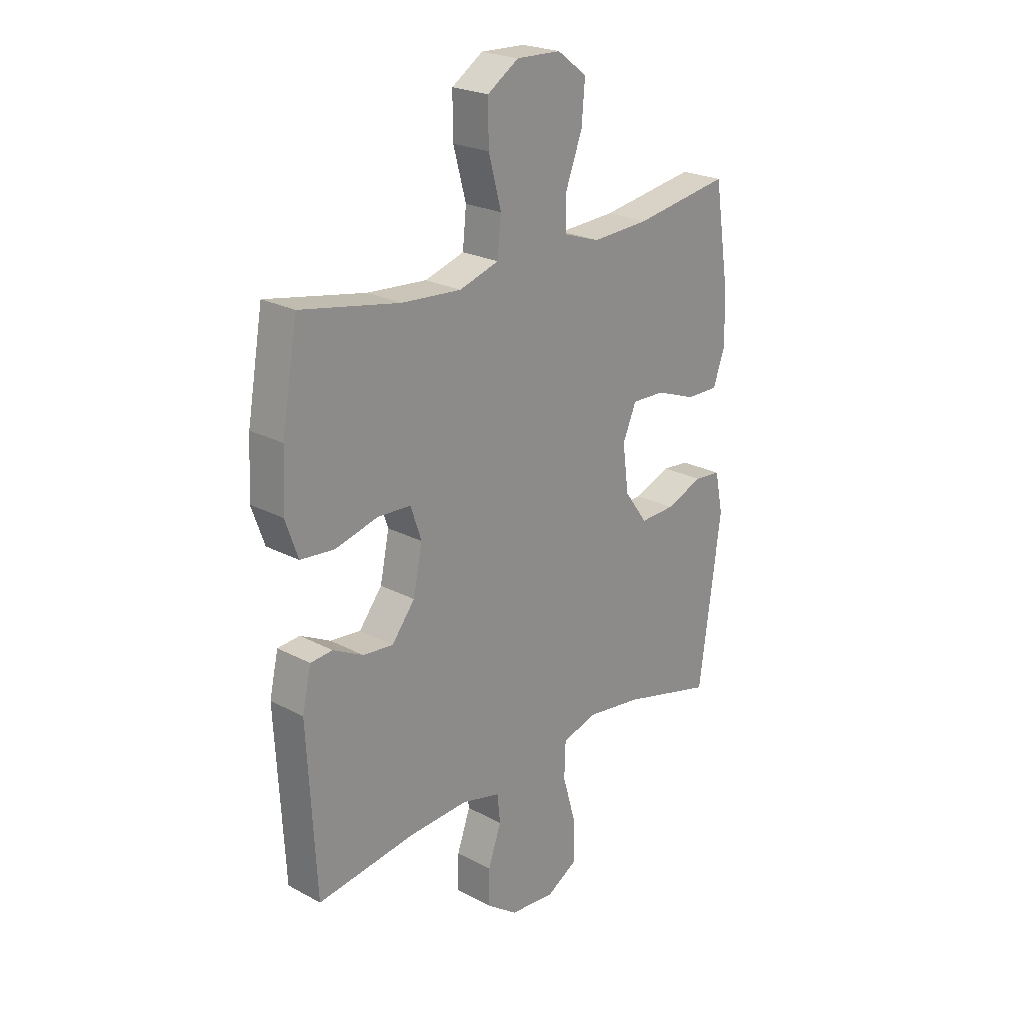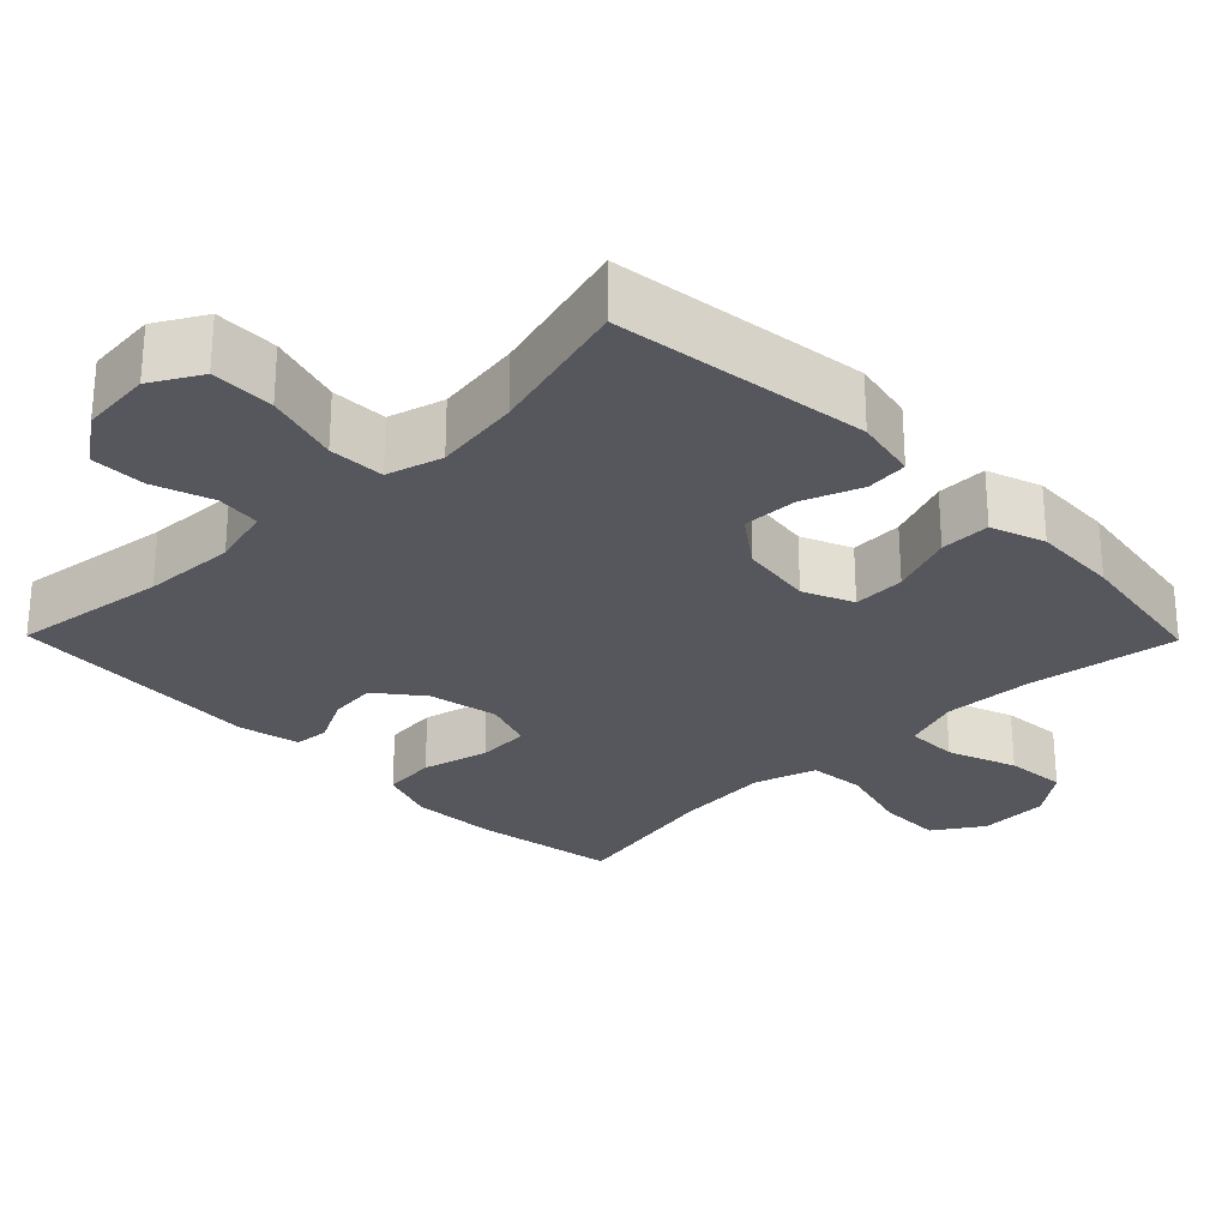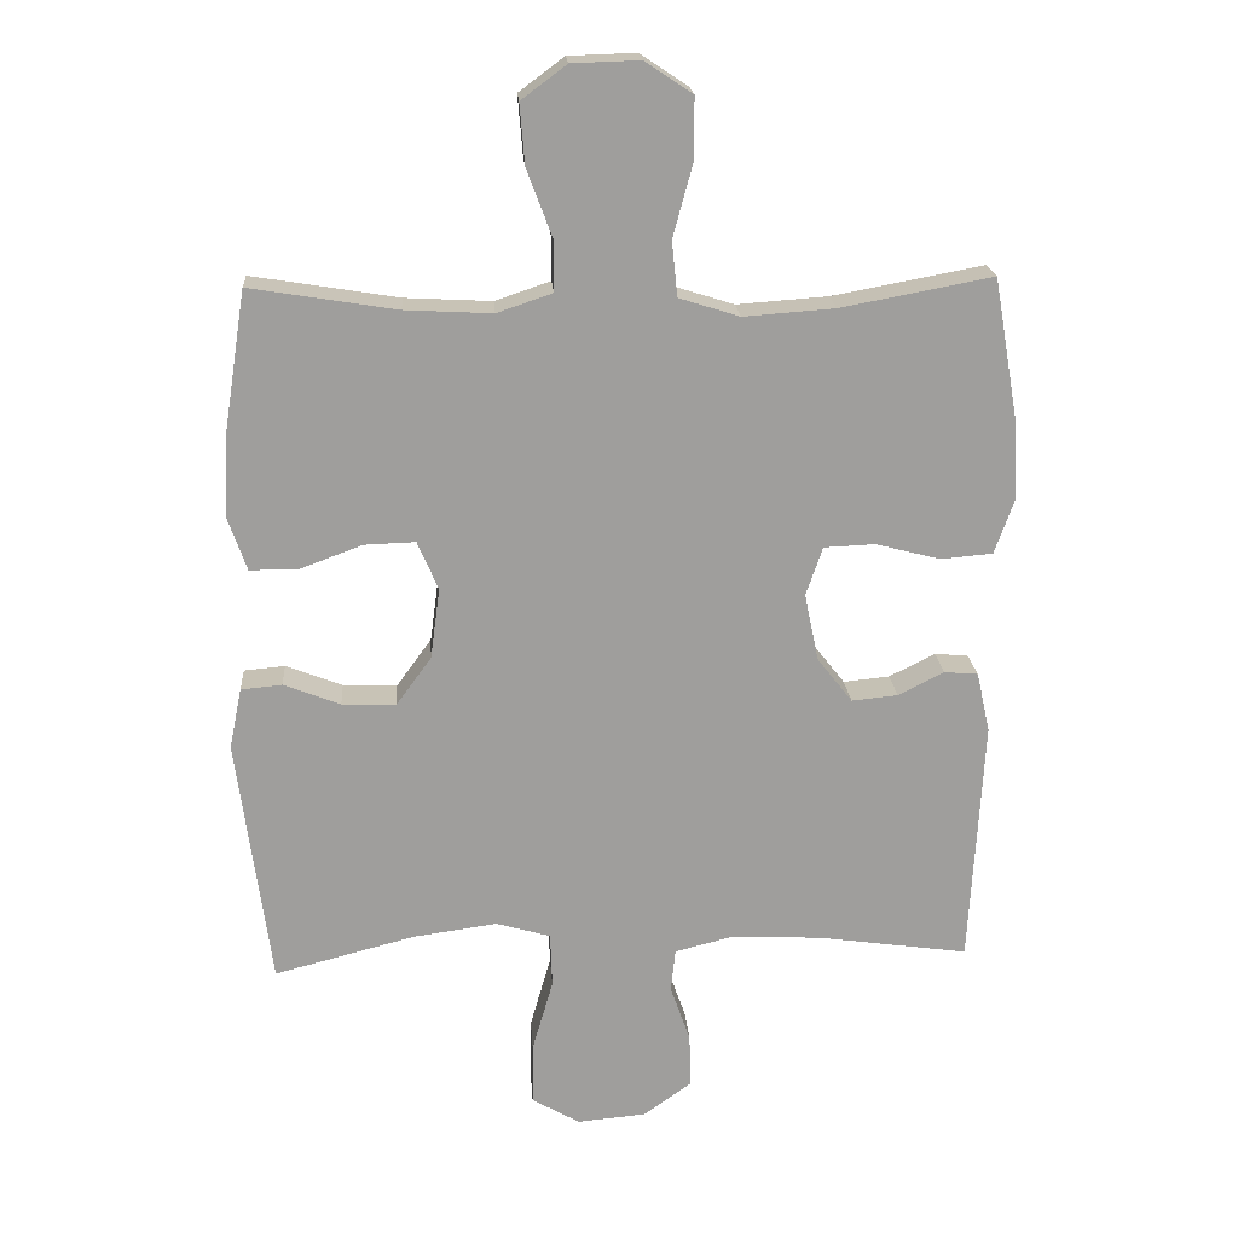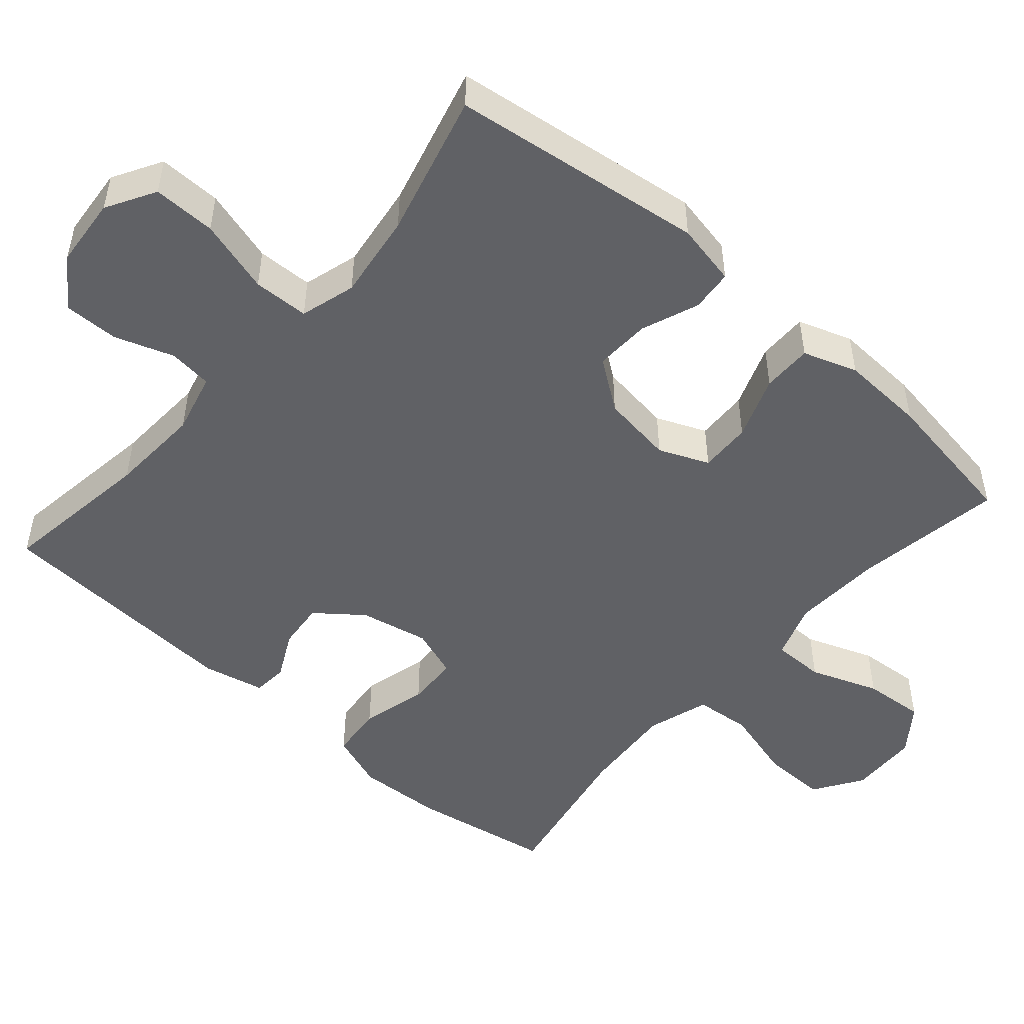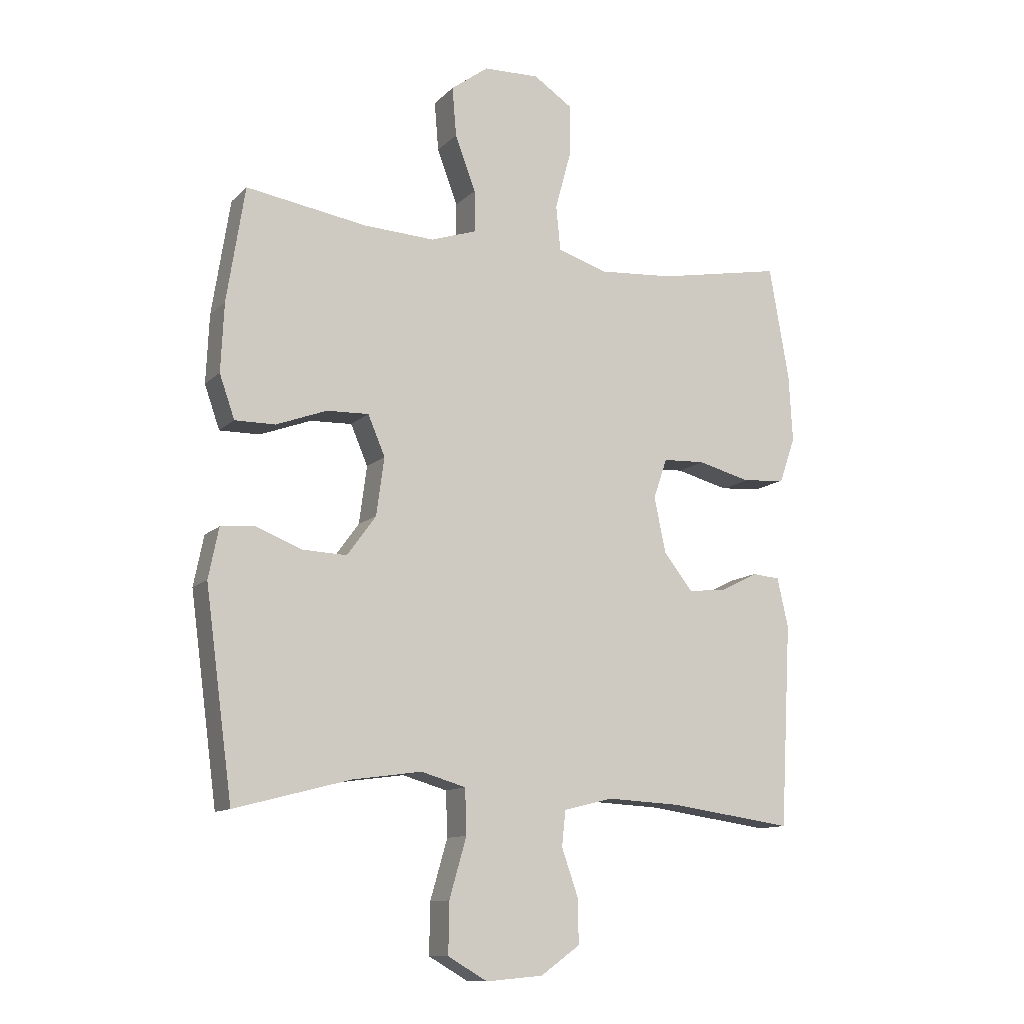
<metadata>
{"format":"obj","ext":"obj","renderer":"f3d","projection":"perspective","resolution":1024,"background":"white","views":[{"elev":23.2,"azim":132.1,"up":"+Z"},{"elev":-27.5,"azim":-135.5,"up":"+Y"},{"elev":19.4,"azim":-4.0,"up":"+Z"},{"elev":-50.1,"azim":-131.2,"up":"+Y"},{"elev":-11.6,"azim":-26.0,"up":"+Z"}]}
</metadata>
<code>
o path684
v -0.297 0.0375 -0.4541
v -0.178 0.0375 -0.4376
v -0.1011 0.0375 -0.4598
v -0.09851 0.0375 -0.537
v -0.1281 0.0375 -0.6396
v -0.1293 0.0375 -0.7268
v -0.06135 0.0375 -0.766
v 0.03619 0.0375 -0.7572
v 0.1039 0.0375 -0.7091
v 0.1027 0.0375 -0.6329
v 0.0742 0.0375 -0.5515
v 0.08065 0.0375 -0.4909
v 0.1648 0.0375 -0.4696
v 0.2925 0.0375 -0.4762
v 0.5053 0.0375 -0.5062
v 0.5244 0.0375 -0.1571
v 0.5053 0.0375 -0.07199
v 0.4575 0.0375 -0.0679
v 0.3925 0.0375 -0.1009
v 0.3271 0.0375 -0.1074
v 0.2773 0.0375 -0.04388
v 0.2574 0.0375 0.0515
v 0.2811 0.0375 0.1203
v 0.3534 0.0375 0.1235
v 0.4451 0.0375 0.0996
v 0.5185 0.0375 0.1063
v 0.5459 0.0375 0.1837
v 0.5394 0.0375 0.3008
v 0.5053 0.0375 0.4957
v 0.2908 0.0375 0.4556
v 0.1618 0.0375 0.4462
v 0.07626 0.0375 0.4732
v 0.06855 0.0375 0.5508
v 0.09602 0.0375 0.6522
v 0.09681 0.0375 0.7404
v 0.02935 0.0375 0.7848
v -0.06654 0.0375 0.7818
v -0.1307 0.0375 0.734
v -0.1237 0.0375 0.6491
v -0.0882 0.0375 0.5546
v -0.08761 0.0375 0.4824
v -0.1658 0.0375 0.4559
v -0.289 0.0375 0.4623
v -0.4964 0.0375 0.4957
v -0.5274 0.0375 0.2975
v -0.5329 0.0375 0.1799
v -0.5068 0.0375 0.1052
v -0.4376 0.0375 0.1057
v -0.3501 0.0375 0.1383
v -0.278 0.0375 0.1407
v -0.2487 0.0375 0.07171
v -0.2622 0.0375 -0.02786
v -0.3119 0.0375 -0.09643
v -0.3882 0.0375 -0.09346
v -0.4682 0.0375 -0.06245
v -0.5261 0.0375 -0.06788
v -0.5435 0.0375 -0.1543
v -0.4964 0.0375 -0.5062
v -0.297 -0.0375 -0.4541
v -0.178 -0.0375 -0.4376
v -0.1011 -0.0375 -0.4598
v -0.09851 -0.0375 -0.537
v -0.1281 -0.0375 -0.6396
v -0.1293 -0.0375 -0.7268
v -0.06135 -0.0375 -0.766
v 0.03619 -0.0375 -0.7572
v 0.1039 -0.0375 -0.7091
v 0.1027 -0.0375 -0.6329
v 0.0742 -0.0375 -0.5515
v 0.08065 -0.0375 -0.4909
v 0.1648 -0.0375 -0.4696
v 0.2925 -0.0375 -0.4762
v 0.5053 -0.0375 -0.5062
v 0.5244 -0.0375 -0.1571
v 0.5053 -0.0375 -0.07199
v 0.4575 -0.0375 -0.0679
v 0.3925 -0.0375 -0.1009
v 0.3271 -0.0375 -0.1074
v 0.2773 -0.0375 -0.04388
v 0.2574 -0.0375 0.0515
v 0.2811 -0.0375 0.1203
v 0.3534 -0.0375 0.1235
v 0.4451 -0.0375 0.0996
v 0.5185 -0.0375 0.1063
v 0.5459 -0.0375 0.1837
v 0.5394 -0.0375 0.3008
v 0.5053 -0.0375 0.4957
v 0.2908 -0.0375 0.4556
v 0.1618 -0.0375 0.4462
v 0.07626 -0.0375 0.4732
v 0.06855 -0.0375 0.5508
v 0.09602 -0.0375 0.6522
v 0.09681 -0.0375 0.7404
v 0.02935 -0.0375 0.7848
v -0.06654 -0.0375 0.7818
v -0.1307 -0.0375 0.734
v -0.1237 -0.0375 0.6491
v -0.0882 -0.0375 0.5546
v -0.08761 -0.0375 0.4824
v -0.1658 -0.0375 0.4559
v -0.289 -0.0375 0.4623
v -0.4964 -0.0375 0.4957
v -0.5274 -0.0375 0.2975
v -0.5329 -0.0375 0.1799
v -0.5068 -0.0375 0.1052
v -0.4376 -0.0375 0.1057
v -0.3501 -0.0375 0.1383
v -0.278 -0.0375 0.1407
v -0.2487 -0.0375 0.07171
v -0.2622 -0.0375 -0.02786
v -0.3119 -0.0375 -0.09643
v -0.3882 -0.0375 -0.09346
v -0.4682 -0.0375 -0.06245
v -0.5261 -0.0375 -0.06788
v -0.5435 -0.0375 -0.1543
v -0.4964 -0.0375 -0.5062
v -0.5261 0.0375 -0.06788
v -0.5261 0.0375 -0.06788
v -0.5435 0.0375 -0.1543
v -0.5274 0.0375 0.2975
v -0.5329 0.0375 0.1799
v -0.5068 0.0375 0.1052
v -0.5068 0.0375 0.1052
v -0.4682 0.0375 -0.06245
v -0.4964 0.0375 0.4957
v -0.4964 0.0375 0.4957
v -0.4376 0.0375 0.1057
v -0.4964 0.0375 -0.5062
v -0.4964 0.0375 -0.5062
v -0.3882 0.0375 -0.09346
v -0.3501 0.0375 0.1383
v -0.297 0.0375 -0.4541
v -0.289 0.0375 0.4623
v -0.3119 0.0375 -0.09643
v -0.278 0.0375 0.1407
v -0.278 0.0375 0.1407
v -0.2622 0.0375 -0.02786
v -0.178 0.0375 -0.4376
v -0.1658 0.0375 0.4559
v -0.2487 0.0375 0.07171
v -0.1011 0.0375 -0.4598
v -0.1011 0.0375 -0.4598
v -0.08761 0.0375 0.4824
v -0.08761 0.0375 0.4824
v -0.06654 0.0375 0.7818
v -0.1307 0.0375 0.734
v -0.1237 0.0375 0.6491
v -0.1281 0.0375 -0.6396
v -0.1293 0.0375 -0.7268
v -0.1293 0.0375 -0.7268
v -0.06135 0.0375 -0.766
v -0.09851 0.0375 -0.537
v -0.0882 0.0375 0.5546
v 0.02935 0.0375 0.7848
v 0.03619 0.0375 -0.7572
v 0.09681 0.0375 0.7404
v 0.1039 0.0375 -0.7091
v 0.09602 0.0375 0.6522
v 0.06855 0.0375 0.5508
v 0.07626 0.0375 0.4732
v 0.07626 0.0375 0.4732
v 0.0742 0.0375 -0.5515
v 0.08065 0.0375 -0.4909
v 0.08065 0.0375 -0.4909
v 0.1027 0.0375 -0.6329
v 0.1618 0.0375 0.4462
v 0.1648 0.0375 -0.4696
v 0.2908 0.0375 0.4556
v 0.2925 0.0375 -0.4762
v 0.2574 0.0375 0.0515
v 0.2811 0.0375 0.1203
v 0.2811 0.0375 0.1203
v 0.2773 0.0375 -0.04388
v 0.3271 0.0375 -0.1074
v 0.3534 0.0375 0.1235
v 0.3925 0.0375 -0.1009
v 0.4451 0.0375 0.0996
v 0.4575 0.0375 -0.0679
v 0.5053 0.0375 0.4957
v 0.5053 0.0375 0.4957
v 0.5185 0.0375 0.1063
v 0.5185 0.0375 0.1063
v 0.5053 0.0375 -0.07199
v 0.5053 0.0375 -0.07199
v 0.5053 0.0375 -0.5062
v 0.5053 0.0375 -0.5062
v 0.5244 0.0375 -0.1571
v 0.5459 0.0375 0.1837
v 0.5394 0.0375 0.3008
v -0.5261 -0.0375 -0.06788
v -0.5261 -0.0375 -0.06788
v -0.5435 -0.0375 -0.1543
v -0.5274 -0.0375 0.2975
v -0.5329 -0.0375 0.1799
v -0.5068 -0.0375 0.1052
v -0.5068 -0.0375 0.1052
v -0.4682 -0.0375 -0.06245
v -0.4964 -0.0375 0.4957
v -0.4964 -0.0375 0.4957
v -0.4376 -0.0375 0.1057
v -0.4964 -0.0375 -0.5062
v -0.4964 -0.0375 -0.5062
v -0.3882 -0.0375 -0.09346
v -0.3501 -0.0375 0.1383
v -0.297 -0.0375 -0.4541
v -0.289 -0.0375 0.4623
v -0.3119 -0.0375 -0.09643
v -0.278 -0.0375 0.1407
v -0.278 -0.0375 0.1407
v -0.2622 -0.0375 -0.02786
v -0.178 -0.0375 -0.4376
v -0.1658 -0.0375 0.4559
v -0.2487 -0.0375 0.07171
v -0.1011 -0.0375 -0.4598
v -0.1011 -0.0375 -0.4598
v -0.08761 -0.0375 0.4824
v -0.08761 -0.0375 0.4824
v -0.06654 -0.0375 0.7818
v -0.1307 -0.0375 0.734
v -0.1237 -0.0375 0.6491
v -0.1281 -0.0375 -0.6396
v -0.1293 -0.0375 -0.7268
v -0.1293 -0.0375 -0.7268
v -0.06135 -0.0375 -0.766
v -0.09851 -0.0375 -0.537
v -0.0882 -0.0375 0.5546
v 0.02935 -0.0375 0.7848
v 0.03619 -0.0375 -0.7572
v 0.09681 -0.0375 0.7404
v 0.1039 -0.0375 -0.7091
v 0.09602 -0.0375 0.6522
v 0.06855 -0.0375 0.5508
v 0.07626 -0.0375 0.4732
v 0.07626 -0.0375 0.4732
v 0.0742 -0.0375 -0.5515
v 0.08065 -0.0375 -0.4909
v 0.08065 -0.0375 -0.4909
v 0.1027 -0.0375 -0.6329
v 0.1618 -0.0375 0.4462
v 0.1648 -0.0375 -0.4696
v 0.2908 -0.0375 0.4556
v 0.2925 -0.0375 -0.4762
v 0.2574 -0.0375 0.0515
v 0.2811 -0.0375 0.1203
v 0.2811 -0.0375 0.1203
v 0.2773 -0.0375 -0.04388
v 0.3271 -0.0375 -0.1074
v 0.3534 -0.0375 0.1235
v 0.3925 -0.0375 -0.1009
v 0.4451 -0.0375 0.0996
v 0.4575 -0.0375 -0.0679
v 0.5053 -0.0375 0.4957
v 0.5053 -0.0375 0.4957
v 0.5185 -0.0375 0.1063
v 0.5185 -0.0375 0.1063
v 0.5053 -0.0375 -0.07199
v 0.5053 -0.0375 -0.07199
v 0.5053 -0.0375 -0.5062
v 0.5053 -0.0375 -0.5062
v 0.5244 -0.0375 -0.1571
v 0.5459 -0.0375 0.1837
v 0.5394 -0.0375 0.3008
f 260 242 258
f 205 192 201
f 235 221 238
f 242 247 240
f 241 248 262
f 231 227 220
f 226 231 220
f 240 247 246
f 243 244 213
f 216 232 226
f 227 231 229
f 239 244 241
f 208 212 206
f 211 207 205
f 260 249 242
f 248 241 244
f 192 197 190
f 246 243 210
f 250 261 248
f 213 233 208
f 192 203 197
f 221 224 228
f 205 207 203
f 251 260 256
f 211 210 207
f 216 212 208
f 204 193 194
f 236 225 235
f 208 206 204
f 210 243 213
f 254 261 250
f 233 232 216
f 193 206 198
f 220 218 219
f 233 244 239
f 200 194 195
f 220 227 218
f 238 228 230
f 238 221 228
f 236 246 214
f 249 260 251
f 262 248 261
f 242 249 247
f 240 246 236
f 244 233 213
f 224 221 222
f 214 246 210
f 221 235 225
f 204 194 200
f 193 204 206
f 225 236 214
f 231 226 232
f 208 233 216
f 241 262 252
f 214 210 211
f 205 203 192
f 118 57 115 191
f 45 46 104 103
f 46 123 196 104
f 55 56 114 113
f 126 45 103 199
f 47 48 106 105
f 57 129 202 115
f 54 55 113 112
f 48 49 107 106
f 58 1 59 116
f 43 44 102 101
f 53 54 112 111
f 49 136 209 107
f 52 53 111 110
f 1 2 60 59
f 42 43 101 100
f 50 51 109 108
f 51 52 110 109
f 2 142 215 60
f 144 42 100 217
f 37 38 96 95
f 38 39 97 96
f 5 150 223 63
f 6 7 65 64
f 4 5 63 62
f 39 40 98 97
f 3 4 62 61
f 40 41 99 98
f 36 37 95 94
f 7 8 66 65
f 35 36 94 93
f 8 9 67 66
f 34 35 93 92
f 33 34 92 91
f 161 33 91 234
f 11 164 237 69
f 10 11 69 68
f 9 10 68 67
f 31 32 90 89
f 12 13 71 70
f 30 31 89 88
f 13 14 72 71
f 22 172 245 80
f 21 22 80 79
f 20 21 79 78
f 23 24 82 81
f 19 20 78 77
f 24 25 83 82
f 18 19 77 76
f 180 30 88 253
f 25 182 255 83
f 184 18 76 257
f 14 186 259 72
f 16 17 75 74
f 15 16 74 73
f 26 27 85 84
f 28 29 87 86
f 27 28 86 85
f 187 185 169
f 132 128 119
f 162 165 148
f 169 167 174
f 168 189 175
f 158 147 154
f 153 147 158
f 167 173 174
f 170 140 171
f 143 153 159
f 154 156 158
f 166 168 171
f 135 133 139
f 138 132 134
f 187 169 176
f 175 171 168
f 119 117 124
f 173 137 170
f 177 175 188
f 140 135 160
f 119 124 130
f 148 155 151
f 132 130 134
f 178 183 187
f 138 134 137
f 143 135 139
f 131 121 120
f 163 162 152
f 135 131 133
f 137 140 170
f 181 177 188
f 160 143 159
f 120 125 133
f 147 146 145
f 160 166 171
f 127 122 121
f 147 145 154
f 165 157 155
f 165 155 148
f 163 141 173
f 176 178 187
f 189 188 175
f 169 174 176
f 167 163 173
f 171 140 160
f 151 149 148
f 141 137 173
f 148 152 162
f 131 127 121
f 120 133 131
f 152 141 163
f 158 159 153
f 135 143 160
f 168 179 189
f 141 138 137
f 132 119 130

</code>
